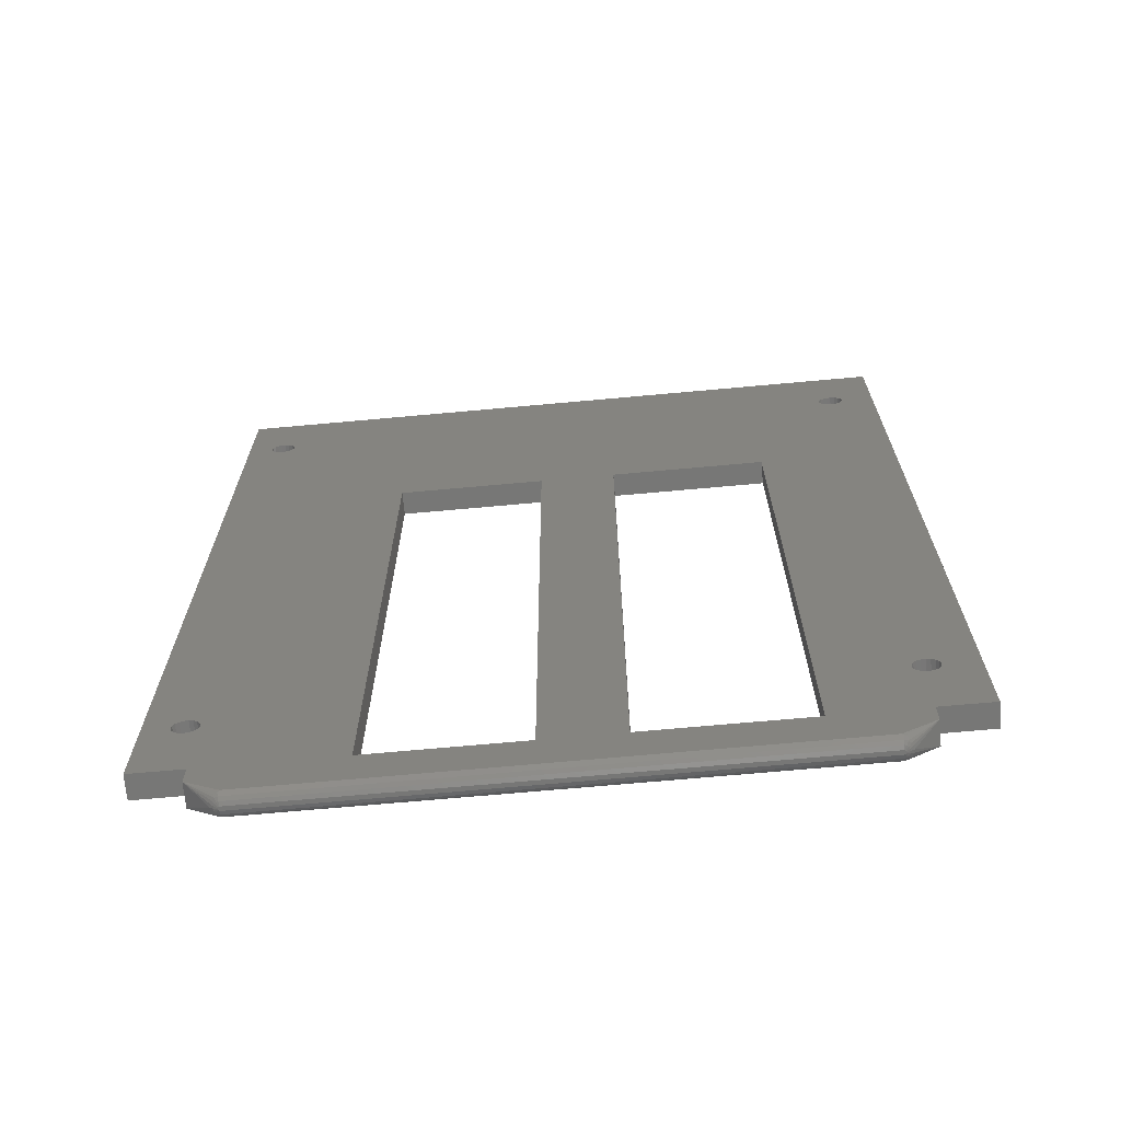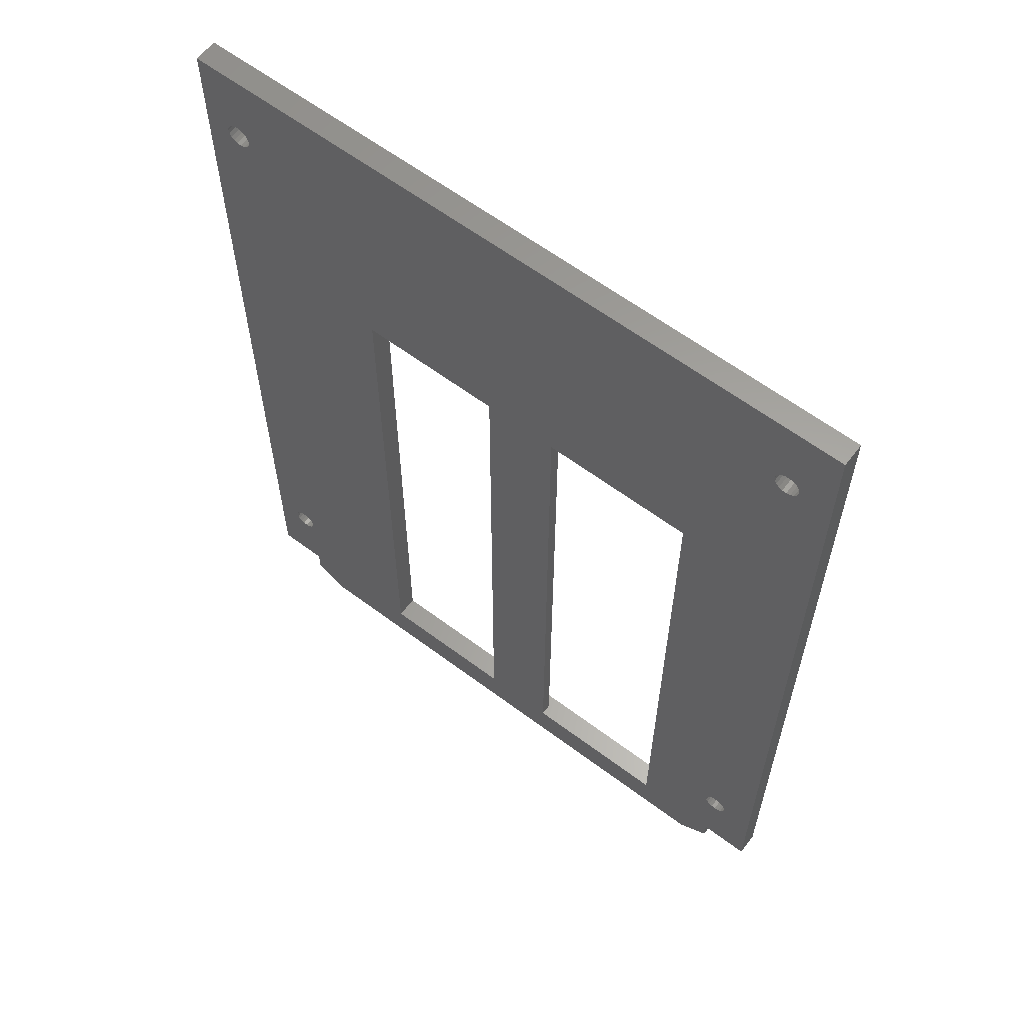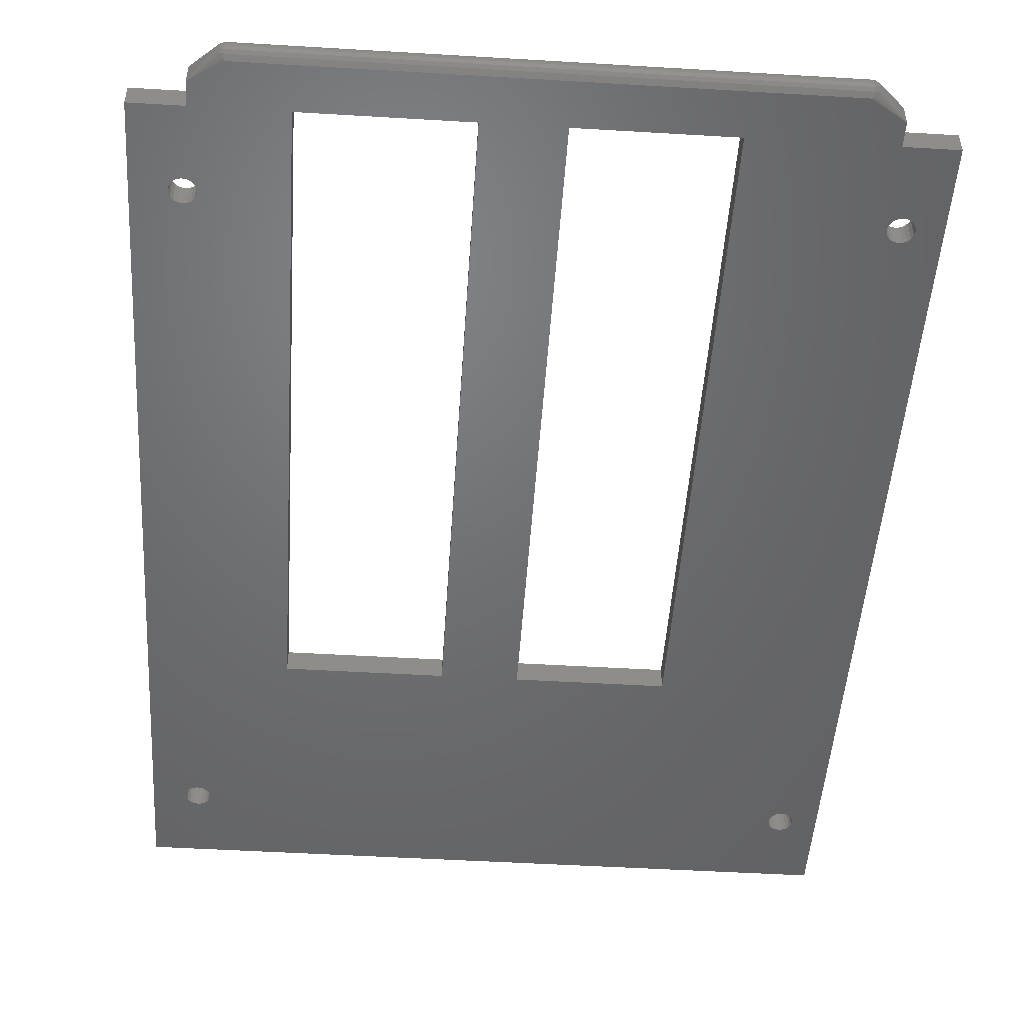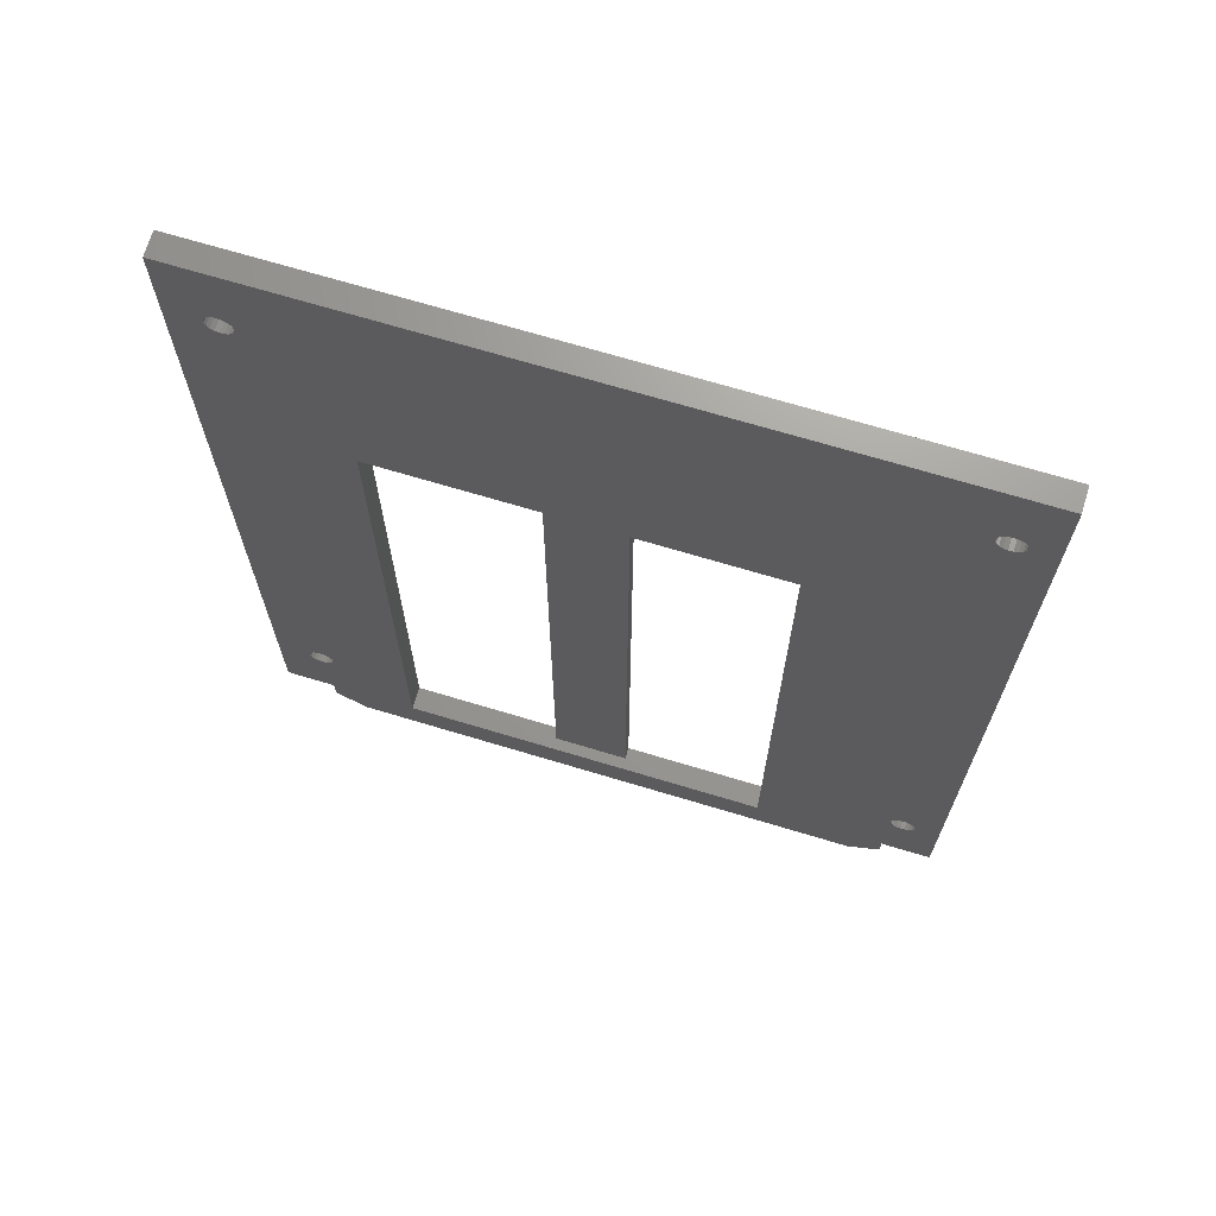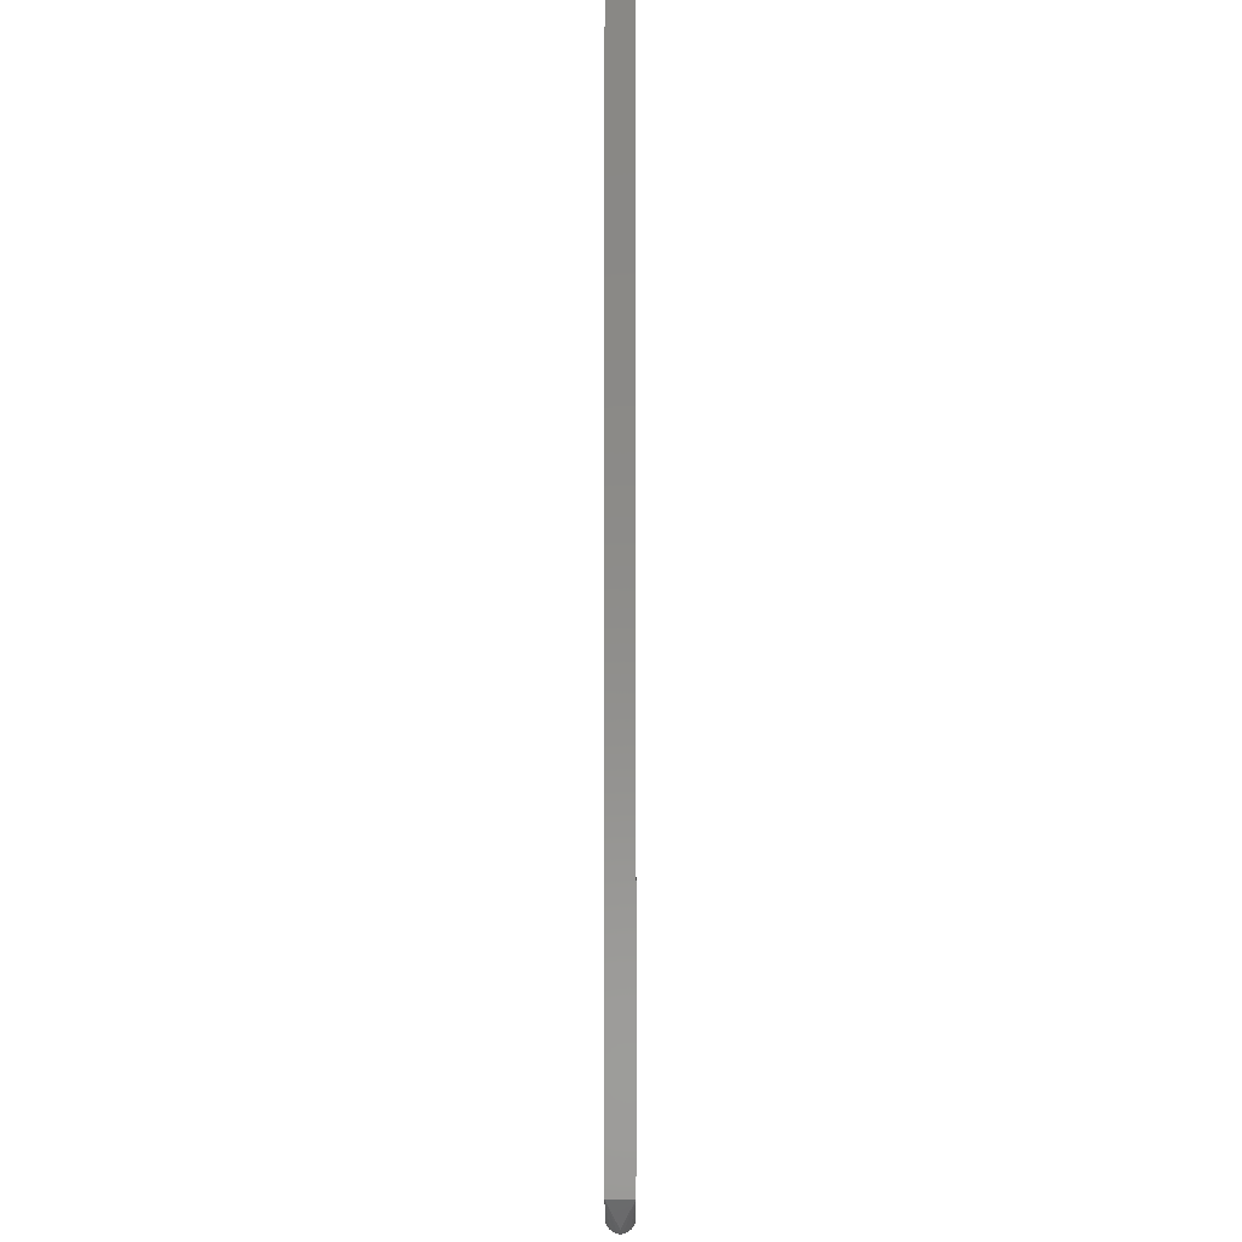
<metadata>
{"format":"stl","ext":"stl","renderer":"f3d","projection":"perspective","resolution":1024,"background":"white","views":[{"elev":-69.5,"azim":-174.8,"up":"+Y"},{"elev":61.5,"azim":-142.7,"up":"+Y"},{"elev":-49.3,"azim":-3.8,"up":"+Z"},{"elev":69.5,"azim":16.8,"up":"+Y"},{"elev":-4.8,"azim":-89.9,"up":"+Y"}]}
</metadata>
<code>
# stl→obj: 250 verts, 520 faces
v -4.581 -100.5 7.629e-07
v -4.5 -100 2.8
v -4.5 -100 7.629e-07
v -4.581 -100.5 2.8
v -4.816 -100.9 7.629e-07
v -4.816 -100.9 2.8
v -7.48 -100.2 2.8
v -7.48 -99.75 7.629e-07
v -7.48 -99.75 2.8
v -7.48 -100.2 7.629e-07
v -5.632 -101.5 7.629e-07
v -6.124 -101.5 2.8
v -5.632 -101.5 2.8
v -6.124 -101.5 7.629e-07
v -5.18 -101.3 2.8
v -5.18 -101.3 7.629e-07
v -7.016 -101.1 2.8
v -7.319 -100.7 7.629e-07
v -7.319 -100.7 2.8
v -7.016 -101.1 7.629e-07
v -6.603 -101.4 2.8
v -6.603 -101.4 7.629e-07
v -5.632 -98.55 7.629e-07
v -5.18 -98.74 2.8
v -5.632 -98.55 2.8
v -5.18 -98.74 7.629e-07
v -7.319 -99.29 7.629e-07
v -7.319 -99.29 2.8
v -4.816 -99.08 2.8
v -4.816 -99.08 7.629e-07
v -4.581 -99.51 7.629e-07
v -4.581 -99.51 2.8
v -6.603 -98.63 7.629e-07
v -6.124 -98.51 2.8
v -6.603 -98.63 2.8
v -6.124 -98.51 7.629e-07
v -7.016 -98.9 7.629e-07
v -7.016 -98.9 2.8
v 68.92 -100.5 7.629e-07
v 69 -100 2.8
v 69 -100 7.629e-07
v 68.92 -100.5 2.8
v 68.68 -100.9 7.629e-07
v 68.68 -100.9 2.8
v 66.02 -100.2 2.8
v 66.02 -99.75 7.629e-07
v 66.02 -99.75 2.8
v 66.02 -100.2 7.629e-07
v 67.87 -101.5 7.629e-07
v 67.38 -101.5 2.8
v 67.87 -101.5 2.8
v 67.38 -101.5 7.629e-07
v 68.32 -101.3 2.8
v 68.32 -101.3 7.629e-07
v 66.9 -101.4 2.8
v 66.9 -101.4 7.629e-07
v 67.87 -98.55 7.629e-07
v 68.32 -98.74 2.8
v 67.87 -98.55 2.8
v 68.32 -98.74 7.629e-07
v 66.18 -99.29 7.629e-07
v 66.18 -99.29 2.8
v 66.18 -100.7 2.8
v 66.18 -100.7 7.629e-07
v 68.68 -99.08 2.8
v 68.68 -99.08 7.629e-07
v 66.9 -98.63 7.629e-07
v 67.38 -98.51 2.8
v 66.9 -98.63 2.8
v 67.38 -98.51 7.629e-07
v 66.48 -101.1 2.8
v 66.48 -101.1 7.629e-07
v 68.92 -99.51 7.629e-07
v 68.92 -99.51 2.8
v 66.48 -98.9 7.629e-07
v 66.48 -98.9 2.8
v -4.581 -10.49 7.629e-07
v -4.5 -10 2.8
v -4.5 -10 7.629e-07
v -4.581 -10.49 2.8
v -4.816 -10.92 7.629e-07
v -4.816 -10.92 2.8
v -7.48 -10.25 2.8
v -7.48 -9.753 7.629e-07
v -7.48 -9.753 2.8
v -7.48 -10.25 7.629e-07
v -5.632 -11.45 7.629e-07
v -6.124 -11.49 2.8
v -5.632 -11.45 2.8
v -6.124 -11.49 7.629e-07
v -5.18 -11.26 2.8
v -5.18 -11.26 7.629e-07
v -6.603 -11.37 2.8
v -6.603 -11.37 7.629e-07
v -5.632 -8.546 7.629e-07
v -5.18 -8.744 2.8
v -5.632 -8.546 2.8
v -5.18 -8.744 7.629e-07
v -7.319 -9.286 7.629e-07
v -7.319 -9.286 2.8
v -7.319 -10.71 2.8
v -7.319 -10.71 7.629e-07
v -4.816 -9.079 2.8
v -4.816 -9.079 7.629e-07
v -4.581 -9.513 7.629e-07
v -4.581 -9.513 2.8
v -6.603 -8.626 7.629e-07
v -6.124 -8.505 2.8
v -6.603 -8.626 2.8
v -6.124 -8.505 7.629e-07
v -7.016 -11.1 2.8
v -7.016 -11.1 7.629e-07
v -7.016 -8.896 7.629e-07
v -7.016 -8.896 2.8
v 68.92 -10.49 7.629e-07
v 69 -10 2.8
v 69 -10 7.629e-07
v 68.92 -10.49 2.8
v 68.68 -10.92 7.629e-07
v 68.68 -10.92 2.8
v 66.02 -10.25 2.8
v 66.02 -9.753 7.629e-07
v 66.02 -9.753 2.8
v 66.02 -10.25 7.629e-07
v 67.87 -11.45 7.629e-07
v 67.38 -11.49 2.8
v 67.87 -11.45 2.8
v 67.38 -11.49 7.629e-07
v 68.32 -11.26 2.8
v 68.32 -11.26 7.629e-07
v 66.9 -11.37 2.8
v 66.9 -11.37 7.629e-07
v 67.87 -8.546 7.629e-07
v 68.32 -8.744 2.8
v 67.87 -8.546 2.8
v 68.32 -8.744 7.629e-07
v 66.18 -9.286 7.629e-07
v 66.18 -9.286 2.8
v 66.18 -10.71 2.8
v 66.18 -10.71 7.629e-07
v 68.68 -9.079 2.8
v 68.68 -9.079 7.629e-07
v 66.9 -8.626 7.629e-07
v 67.38 -8.505 2.8
v 66.9 -8.626 2.8
v 67.38 -8.505 7.629e-07
v 66.48 -11.1 2.8
v 66.48 -11.1 7.629e-07
v 68.92 -9.513 7.629e-07
v 68.92 -9.513 2.8
v 66.48 -8.896 7.629e-07
v 66.48 -8.896 2.8
v -11.5 -110 7.629e-07
v -11.5 0 2.8
v -11.5 -1.715e-16 7.629e-07
v -11.5 -110 2.8
v -5.4 -110 2.8
v -5.4 -110 7.629e-07
v 65.9 -110 7.629e-07
v 72 -110 2.8
v 65.9 -110 2.8
v 72 -110 7.629e-07
v 50 -110 2.8
v 32.5 -110 1.4
v 5 -110 2.8
v 50 -110 7.629e-07
v 32.5 -110 7.629e-07
v 23.5 -110 1.4
v 5 -110 7.629e-07
v 23.5 -110 7.629e-07
v 72 -1.715e-16 7.629e-07
v 72 0 2.8
v 65.9 -112.8 7.629e-07
v 62 -115.3 7.629e-07
v 5 -33 7.629e-07
v -1.5 -115.3 7.629e-07
v -5.4 -112.8 7.629e-07
v 32.5 -33 7.629e-07
v 50 -33 7.629e-07
v 23.5 -33 7.629e-07
v 5 -33 2.8
v 50 -33 2.8
v 62 -115.3 2.8
v 65.9 -112.8 2.8
v -1.5 -115.3 2.8
v -5.4 -112.8 2.8
v 23.5 -33 1.4
v 32.5 -33 1.4
v -2.158 -115.5 0.2607
v -1.728 -115.5 0.1044
v 62.23 -116.4 1.317
v 62.19 -116.4 1.244
v 62.54 -116.2 0.95
v -1.728 -115.5 2.696
v -1.686 -115.9 2.456
v 62.66 -115.5 0.2607
v 62.23 -115.5 0.1044
v 62.54 -115.9 0.4712
v 62.19 -115.9 0.3438
v 62.66 -116.2 1.639
v 62.23 -116.4 1.483
v 62.7 -116.2 1.4
v 62.23 -115.5 2.696
v 62.19 -115.9 2.456
v -2.508 -115.9 1.767
v -2.572 -115.9 1.4
v 63.07 -115.9 1.4
v -1.622 -116.2 0.7106
v -2.036 -115.9 0.4712
v -1.686 -115.9 0.3438
v 62.82 -115.9 2.089
v 63.01 -115.9 1.767
v -2.036 -115.9 2.329
v -2.036 -116.2 0.95
v -1.85 -116.2 0.7938
v 62.66 -115.5 2.539
v 62.54 -115.9 2.329
v 62.04 -116.4 1.161
v -1.542 -116.4 1.161
v 62.12 -116.2 0.7106
v 62.82 -115.9 0.7106
v 62.54 -116.2 1.85
v 62.66 -116.2 1.161
v -2.322 -115.9 2.089
v -2.158 -115.5 2.539
v -2.508 -115.9 1.033
v -2.322 -115.9 0.7106
v -2.036 -116.2 1.85
v 62.12 -116.2 2.089
v 62.35 -116.2 2.006
v 62.04 -116.4 1.639
v -1.728 -116.4 1.317
v -2.2 -116.2 1.4
v -2.158 -116.2 1.161
v 62.12 -116.4 1.189
v 62.35 -116.2 0.7938
v 63.01 -115.9 1.033
v -1.542 -116.4 1.639
v -1.85 -116.2 2.006
v -1.622 -116.4 1.611
v -2.158 -116.2 1.639
v -1.728 -116.4 1.483
v -1.622 -116.4 1.189
v 62.24 -116.4 1.4
v 62.19 -116.4 1.556
v -1.686 -116.4 1.244
v 62.12 -116.4 1.611
v -1.622 -116.2 2.089
v -1.743 -116.4 1.4
v -1.686 -116.4 1.556
f 1 2 3
f 2 1 4
f 5 4 1
f 4 5 6
f 7 8 9
f 8 7 10
f 11 12 13
f 12 11 14
f 5 15 6
f 15 5 16
f 17 18 19
f 18 17 20
f 14 21 12
f 21 14 22
f 23 24 25
f 24 23 26
f 9 27 28
f 27 9 8
f 16 13 15
f 13 16 11
f 19 10 7
f 10 19 18
f 26 29 24
f 29 26 30
f 31 29 30
f 29 31 32
f 3 32 31
f 32 3 2
f 33 34 35
f 34 33 36
f 36 25 34
f 25 36 23
f 22 17 21
f 17 22 20
f 28 37 38
f 37 28 27
f 37 35 38
f 35 37 33
f 39 40 41
f 40 39 42
f 43 42 39
f 42 43 44
f 45 46 47
f 46 45 48
f 49 50 51
f 50 49 52
f 43 53 44
f 53 43 54
f 52 55 50
f 55 52 56
f 57 58 59
f 58 57 60
f 47 61 62
f 61 47 46
f 54 51 53
f 51 54 49
f 63 48 45
f 48 63 64
f 60 65 58
f 65 60 66
f 67 68 69
f 68 67 70
f 70 59 68
f 59 70 57
f 56 71 55
f 71 56 72
f 71 64 63
f 64 71 72
f 73 65 66
f 65 73 74
f 41 74 73
f 74 41 40
f 62 75 76
f 75 62 61
f 75 69 76
f 69 75 67
f 77 78 79
f 78 77 80
f 81 80 77
f 80 81 82
f 83 84 85
f 84 83 86
f 87 88 89
f 88 87 90
f 81 91 82
f 91 81 92
f 90 93 88
f 93 90 94
f 95 96 97
f 96 95 98
f 85 99 100
f 99 85 84
f 92 89 91
f 89 92 87
f 101 86 83
f 86 101 102
f 98 103 96
f 103 98 104
f 105 103 104
f 103 105 106
f 79 106 105
f 106 79 78
f 107 108 109
f 108 107 110
f 110 97 108
f 97 110 95
f 94 111 93
f 111 94 112
f 111 102 101
f 102 111 112
f 100 113 114
f 113 100 99
f 113 109 114
f 109 113 107
f 115 116 117
f 116 115 118
f 119 118 115
f 118 119 120
f 121 122 123
f 122 121 124
f 125 126 127
f 126 125 128
f 119 129 120
f 129 119 130
f 128 131 126
f 131 128 132
f 133 134 135
f 134 133 136
f 123 137 138
f 137 123 122
f 130 127 129
f 127 130 125
f 139 124 121
f 124 139 140
f 136 141 134
f 141 136 142
f 143 144 145
f 144 143 146
f 146 135 144
f 135 146 133
f 132 147 131
f 147 132 148
f 147 140 139
f 140 147 148
f 149 141 142
f 141 149 150
f 117 150 149
f 150 117 116
f 138 151 152
f 151 138 137
f 151 145 152
f 145 151 143
f 153 154 155
f 154 153 156
f 153 157 156
f 157 153 158
f 159 160 161
f 160 159 162
f 163 164 165
f 166 164 163
f 164 166 167
f 168 165 164
f 169 168 170
f 168 169 165
f 160 171 172
f 171 160 162
f 171 154 172
f 154 171 155
f 173 174 159
f 169 30 175
f 175 77 79
f 26 175 30
f 175 81 77
f 23 175 26
f 175 92 81
f 36 175 23
f 175 87 92
f 33 175 36
f 175 90 87
f 37 175 33
f 175 94 90
f 112 175 37
f 175 112 94
f 27 112 37
f 27 102 112
f 8 102 27
f 102 8 86
f 169 1 3
f 169 5 1
f 169 158 5
f 158 176 177
f 5 158 16
f 158 11 16
f 158 14 11
f 158 22 14
f 153 22 158
f 22 153 20
f 20 153 18
f 153 8 10
f 8 153 86
f 155 86 153
f 18 153 10
f 174 167 166
f 167 170 178
f 176 167 174
f 167 176 170
f 158 169 176
f 170 176 169
f 115 171 73
f 171 115 117
f 66 115 73
f 66 119 115
f 60 119 66
f 60 130 119
f 179 60 57
f 60 179 130
f 179 57 70
f 130 179 125
f 179 70 67
f 125 179 128
f 179 67 75
f 128 179 132
f 166 75 61
f 132 179 148
f 166 61 46
f 148 179 140
f 73 162 41
f 162 39 41
f 162 43 39
f 162 54 43
f 162 49 54
f 159 49 162
f 49 159 52
f 52 159 56
f 56 159 72
f 166 46 48
f 140 179 124
f 64 166 48
f 166 64 159
f 72 159 64
f 162 73 171
f 149 171 117
f 142 171 149
f 136 171 142
f 133 171 136
f 146 171 133
f 143 171 146
f 151 171 143
f 104 151 137
f 166 159 174
f 75 166 179
f 124 179 122
f 178 122 179
f 122 178 137
f 105 137 178
f 180 178 170
f 105 178 180
f 79 180 175
f 31 169 3
f 30 169 31
f 105 180 79
f 104 137 105
f 151 104 171
f 155 104 98
f 155 98 95
f 155 95 110
f 104 155 171
f 107 155 110
f 113 155 107
f 99 155 113
f 84 155 99
f 86 155 84
f 13 157 15
f 12 157 13
f 21 157 12
f 156 21 17
f 156 17 19
f 156 19 7
f 21 156 157
f 9 156 7
f 82 181 80
f 181 32 2
f 91 181 82
f 181 29 32
f 89 181 91
f 181 24 29
f 88 181 89
f 181 25 24
f 93 181 88
f 181 34 25
f 111 181 93
f 181 35 34
f 38 181 111
f 181 38 35
f 101 38 111
f 101 28 38
f 83 28 101
f 28 83 9
f 74 160 118
f 160 74 40
f 120 74 118
f 120 65 74
f 129 65 120
f 129 58 65
f 182 129 127
f 129 182 58
f 182 127 126
f 58 182 59
f 182 126 131
f 59 182 68
f 182 131 147
f 68 182 69
f 182 147 139
f 69 182 76
f 182 139 121
f 163 76 182
f 118 172 116
f 172 150 116
f 172 141 150
f 172 134 141
f 172 135 134
f 172 144 135
f 172 145 144
f 172 152 145
f 103 152 172
f 182 121 123
f 76 163 62
f 62 163 47
f 161 183 184
f 47 163 45
f 45 163 161
f 106 123 138
f 152 103 138
f 123 106 182
f 2 165 181
f 80 181 78
f 182 78 181
f 182 106 78
f 138 103 106
f 154 103 172
f 103 154 96
f 96 154 97
f 154 83 85
f 83 154 9
f 156 9 154
f 100 154 85
f 114 154 100
f 109 154 114
f 108 154 109
f 97 154 108
f 172 118 160
f 42 160 40
f 44 160 42
f 53 160 44
f 51 160 53
f 161 51 50
f 161 50 55
f 161 55 71
f 161 71 63
f 51 161 160
f 161 63 45
f 161 163 183
f 185 163 165
f 163 185 183
f 4 165 2
f 6 165 4
f 157 165 6
f 157 6 15
f 165 157 185
f 185 157 186
f 165 175 181
f 175 165 169
f 166 182 179
f 182 166 163
f 181 187 182
f 175 187 181
f 187 175 180
f 188 182 187
f 179 188 178
f 188 179 182
f 170 187 180
f 187 170 168
f 164 178 188
f 178 164 167
f 187 164 188
f 164 187 168
f 189 177 190
f 191 192 193
f 185 194 195
f 177 157 158
f 157 177 186
f 196 197 173
f 198 197 196
f 199 174 197
f 200 201 202
f 190 177 176
f 184 183 203
f 185 204 183
f 204 185 195
f 197 174 173
f 205 186 206
f 207 200 202
f 208 209 210
f 184 159 161
f 159 184 173
f 184 211 212
f 194 213 195
f 214 209 215
f 199 176 174
f 176 199 210
f 216 203 217
f 208 218 219
f 218 208 220
f 193 198 221
f 173 198 196
f 222 201 200
f 223 193 221
f 210 220 208
f 220 210 199
f 217 222 211
f 185 186 194
f 213 186 224
f 209 189 190
f 209 177 189
f 194 225 213
f 226 177 227
f 198 199 197
f 184 207 173
f 221 198 173
f 184 203 216
f 203 204 217
f 224 205 228
f 204 229 230
f 229 231 230
f 194 186 225
f 232 233 234
f 210 190 176
f 210 209 190
f 225 186 213
f 186 177 206
f 215 209 208
f 198 220 199
f 235 218 236
f 237 221 173
f 184 212 207
f 216 217 184
f 184 217 211
f 203 183 204
f 217 204 230
f 238 239 240
f 234 206 226
f 227 177 209
f 224 186 205
f 228 241 242
f 195 213 239
f 243 214 215
f 233 206 234
f 236 218 220
f 193 235 236
f 212 200 207
f 237 223 221
f 202 201 244
f 222 245 201
f 217 230 222
f 234 227 214
f 206 177 226
f 205 206 241
f 241 206 233
f 234 226 227
f 214 227 209
f 192 235 193
f 246 214 243
f 219 215 208
f 236 220 198
f 193 236 198
f 207 237 173
f 207 223 237
f 244 191 202
f 202 223 207
f 212 222 200
f 211 222 212
f 230 245 222
f 230 231 247
f 228 205 241
f 241 233 242
f 195 239 248
f 248 239 238
f 232 214 246
f 232 234 214
f 243 215 219
f 202 191 223
f 223 191 193
f 230 247 245
f 249 233 232
f 213 228 239
f 213 224 228
f 240 239 250
f 238 229 248
f 229 238 231
f 248 204 195
f 204 248 229
f 219 238 240
f 238 219 231
f 219 240 250
f 218 231 219
f 219 250 242
f 231 218 247
f 219 242 249
f 247 218 245
f 219 249 232
f 245 218 201
f 219 232 246
f 201 218 244
f 219 246 243
f 244 218 191
f 191 218 192
f 192 218 235
f 242 233 249
f 239 228 250
f 250 228 242

</code>
